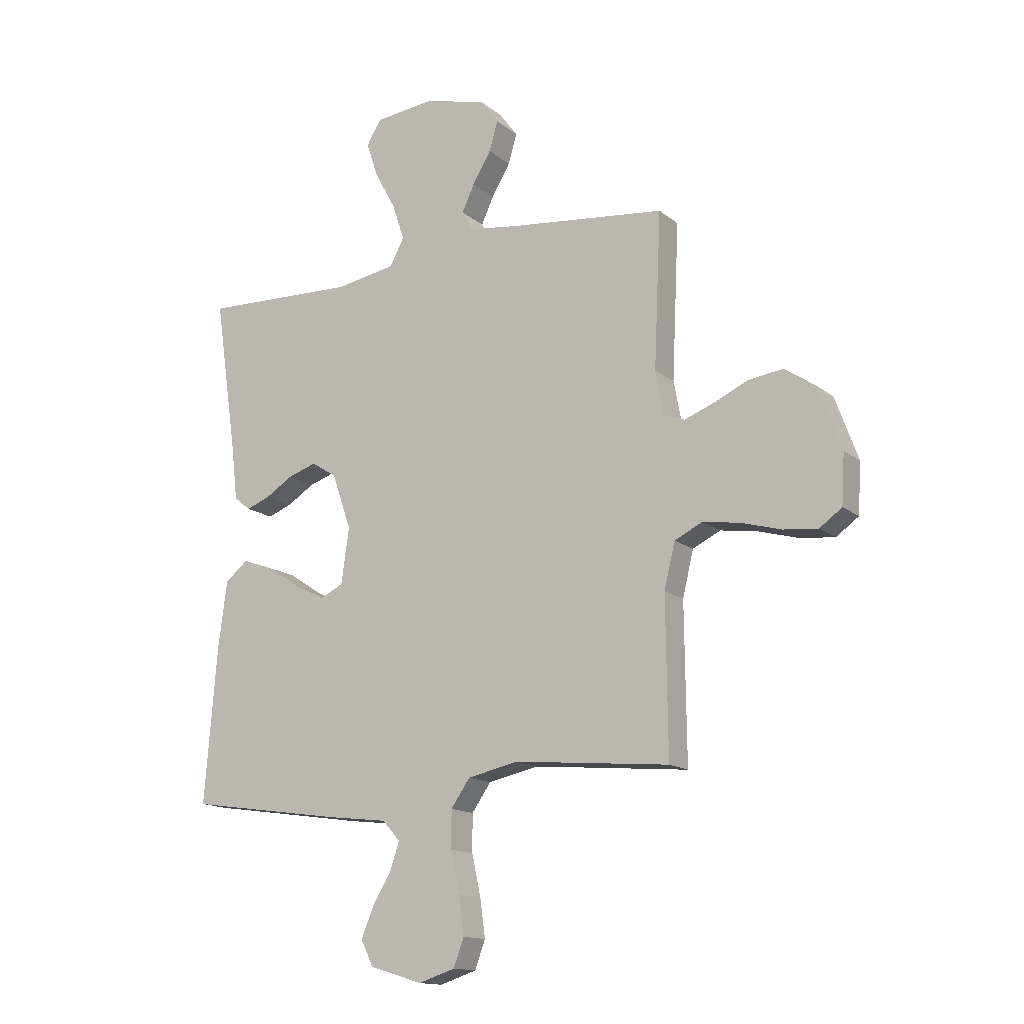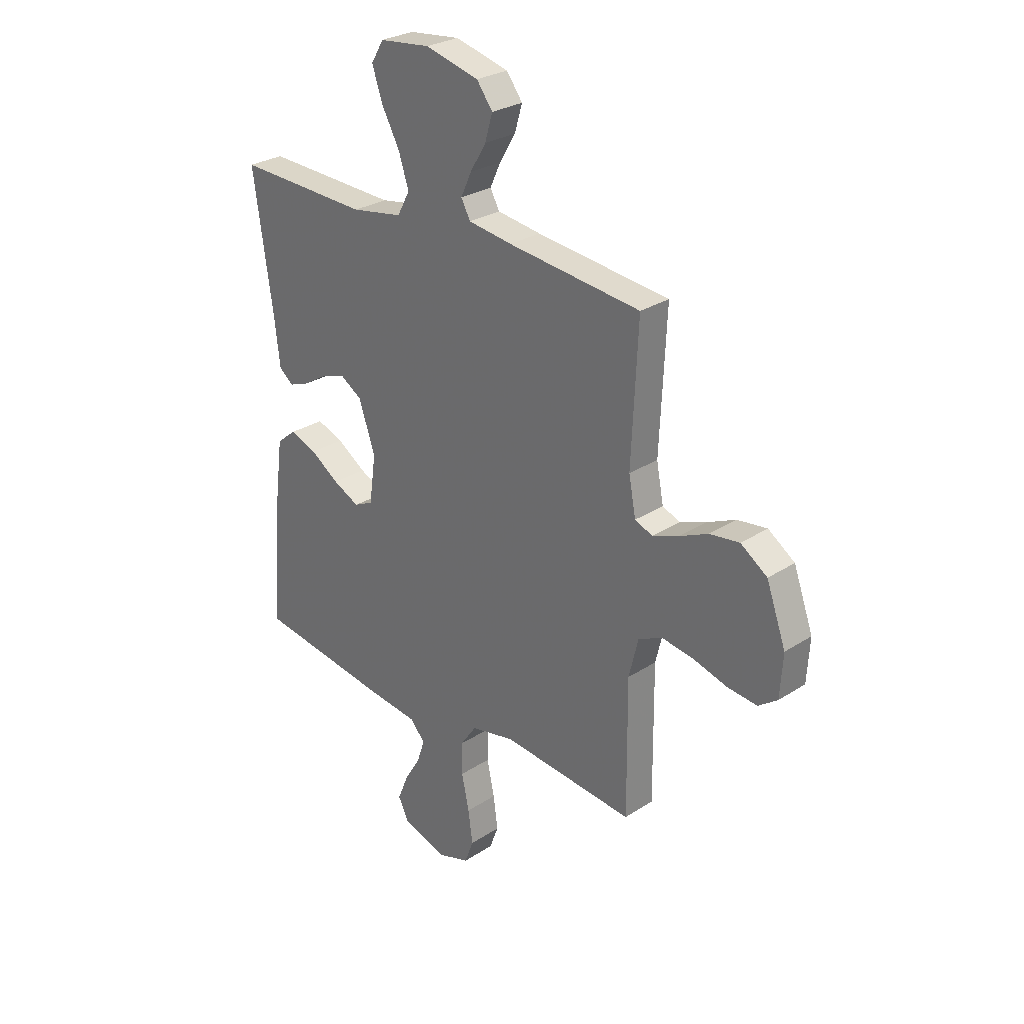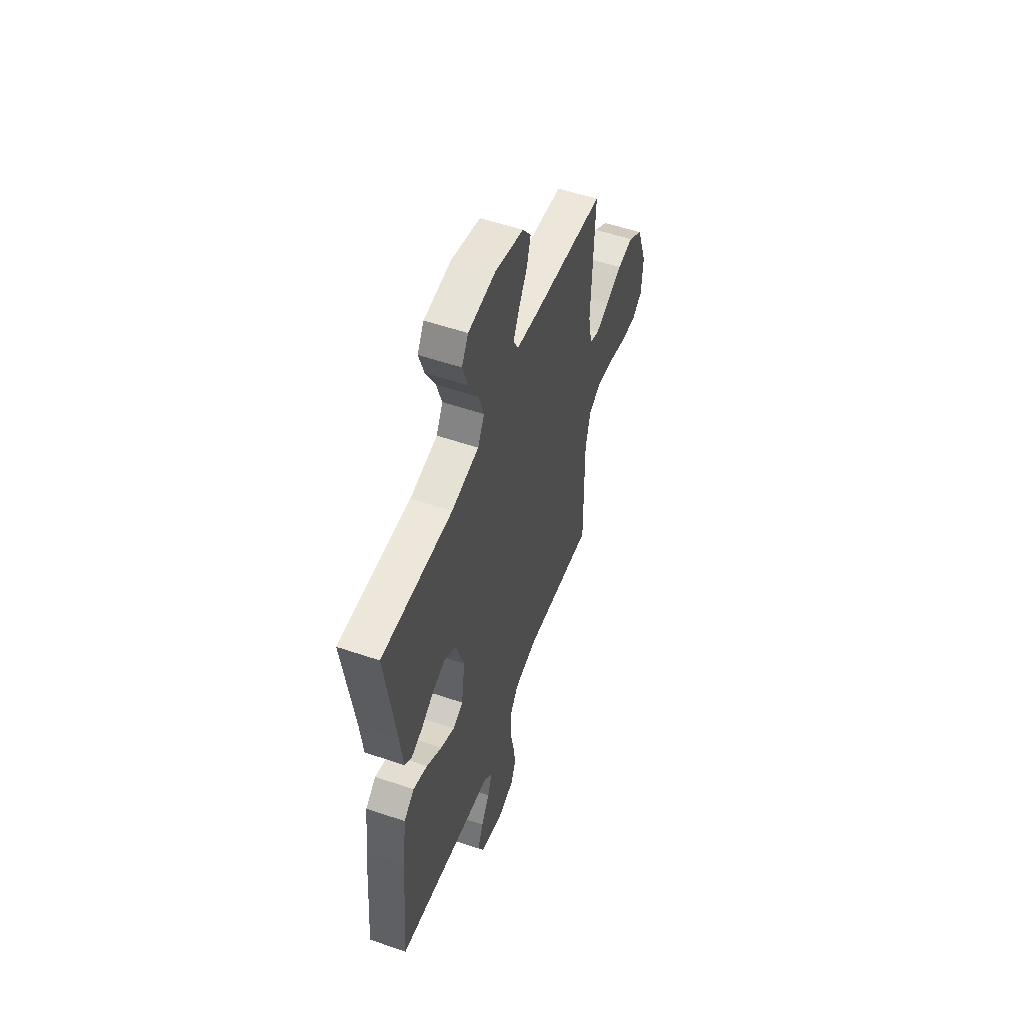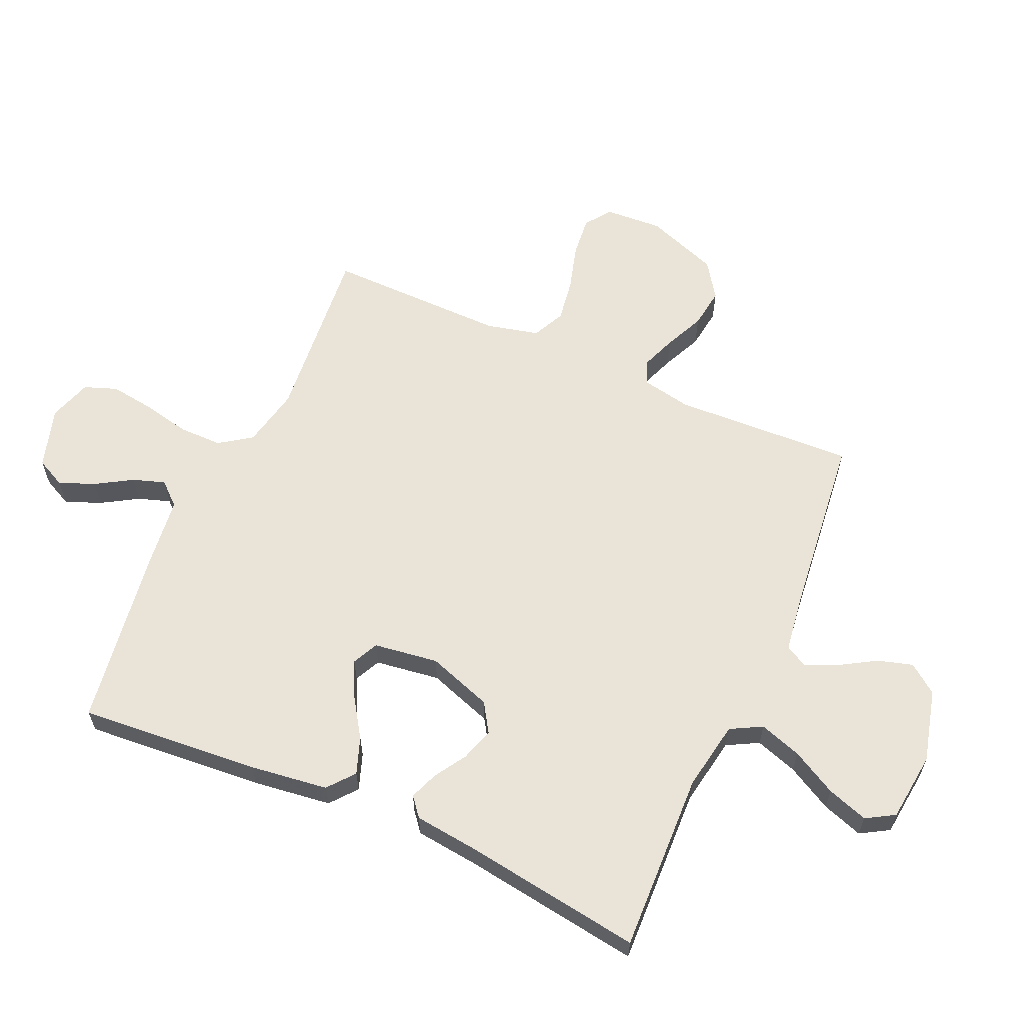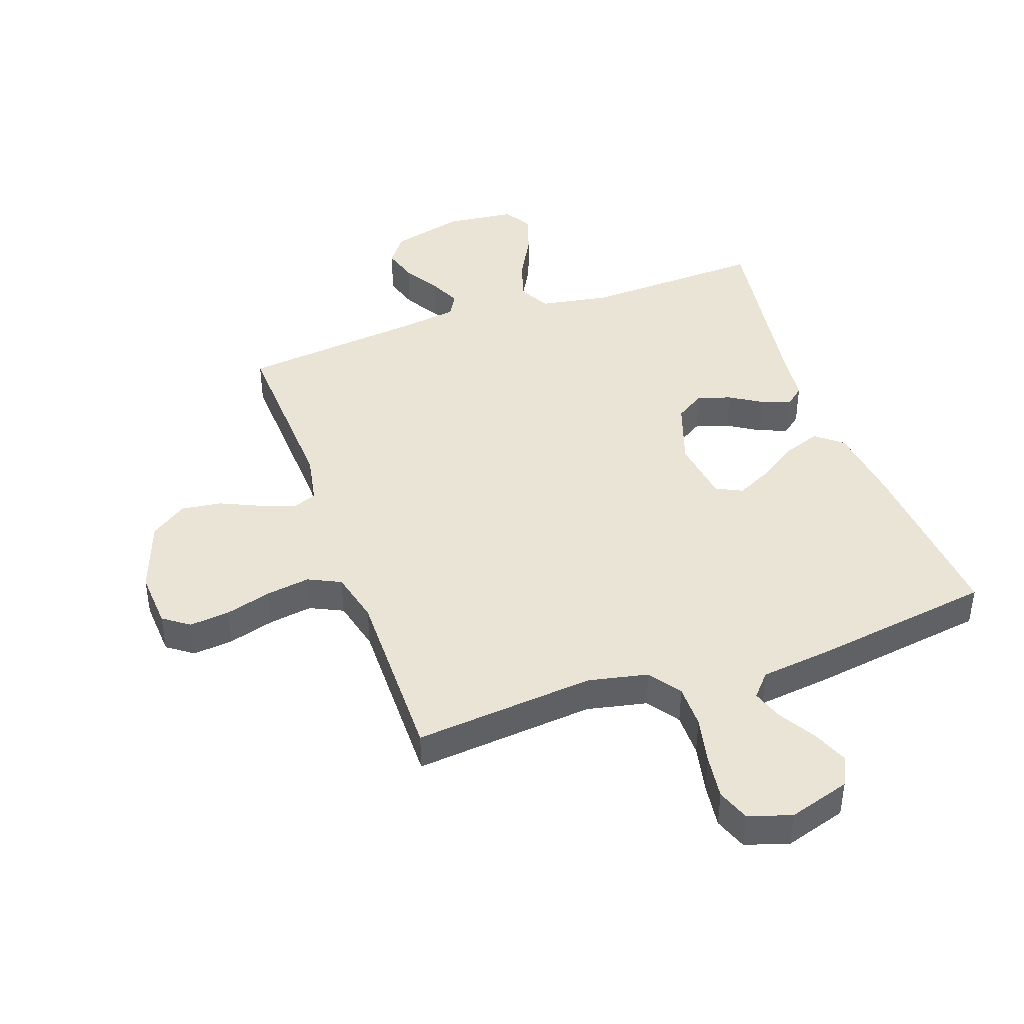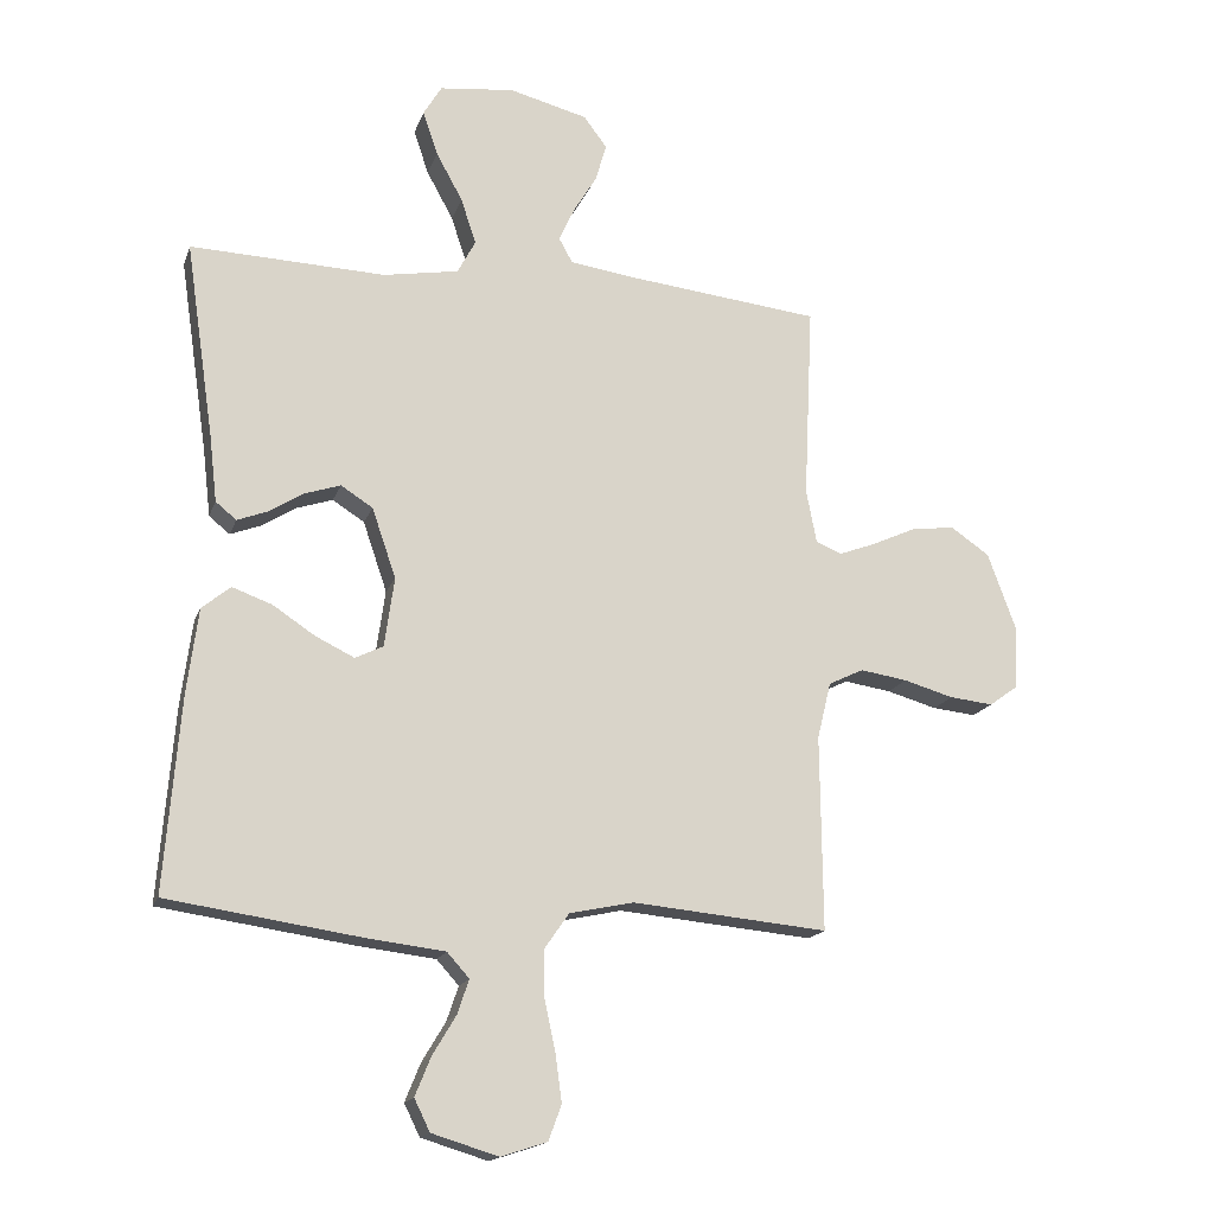
<metadata>
{"format":"obj","ext":"obj","renderer":"f3d","projection":"perspective","resolution":1024,"background":"white","views":[{"elev":-14.6,"azim":31.3,"up":"+Z"},{"elev":27.9,"azim":45.4,"up":"+Z"},{"elev":54.0,"azim":-70.0,"up":"+Z"},{"elev":61.1,"azim":-66.0,"up":"+Y"},{"elev":42.6,"azim":160.5,"up":"+Y"},{"elev":-16.7,"azim":-15.8,"up":"+Z"}]}
</metadata>
<code>
v -0.5 0.07 0.5
v -0.2 0.07 0.489
v -0.084 0.07 0.509
v -0.056 0.07 0.561
v -0.079 0.07 0.631
v -0.12 0.07 0.706
v -0.143 0.07 0.774
v -0.115 0.07 0.821
v 0 0.07 0.834
v 0.121 0.07 0.803
v 0.157 0.07 0.755
v 0.14 0.07 0.697
v 0.104 0.07 0.637
v 0.08 0.07 0.585
v 0.101 0.07 0.547
v 0.2 0.07 0.533
v 0.5 0.07 0.5
v 0.486 0.07 0.2
v 0.502 0.07 0.117
v 0.542 0.07 0.101
v 0.6 0.07 0.123
v 0.666 0.07 0.153
v 0.733 0.07 0.162
v 0.793 0.07 0.121
v 0.837 0.07 0
v 0.831 0.07 -0.096
v 0.788 0.07 -0.127
v 0.721 0.07 -0.12
v 0.644 0.07 -0.098
v 0.572 0.07 -0.087
v 0.518 0.07 -0.113
v 0.497 0.07 -0.2
v 0.5 0.07 -0.5
v 0.2 0.07 -0.472
v 0.101 0.07 -0.493
v 0.064 0.07 -0.546
v 0.064 0.07 -0.618
v 0.081 0.07 -0.697
v 0.091 0.07 -0.771
v 0.071 0.07 -0.825
v 0 0.07 -0.848
v -0.102 0.07 -0.817
v -0.126 0.07 -0.768
v -0.102 0.07 -0.709
v -0.066 0.07 -0.649
v -0.048 0.07 -0.596
v -0.082 0.07 -0.558
v -0.2 0.07 -0.544
v -0.5 0.07 -0.5
v -0.476 0.07 -0.2
v -0.459 0.07 -0.07
v -0.415 0.07 -0.034
v -0.354 0.07 -0.056
v -0.289 0.07 -0.099
v -0.229 0.07 -0.128
v -0.186 0.07 -0.107
v -0.171 0.07 0
v -0.208 0.07 0.108
v -0.257 0.07 0.139
v -0.312 0.07 0.121
v -0.365 0.07 0.088
v -0.412 0.07 0.07
v -0.444 0.07 0.096
v -0.456 0.07 0.2
v -0.5 0 0.5
v -0.2 0 0.489
v -0.084 0 0.509
v -0.056 0 0.561
v -0.079 0 0.631
v -0.12 0 0.706
v -0.143 0 0.774
v -0.115 0 0.821
v 0 0 0.834
v 0.121 0 0.803
v 0.157 0 0.755
v 0.14 0 0.697
v 0.104 0 0.637
v 0.08 0 0.585
v 0.101 0 0.547
v 0.2 0 0.533
v 0.5 0 0.5
v 0.486 0 0.2
v 0.502 0 0.117
v 0.542 0 0.101
v 0.6 0 0.123
v 0.666 0 0.153
v 0.733 0 0.162
v 0.793 0 0.121
v 0.837 0 0
v 0.831 0 -0.096
v 0.788 0 -0.127
v 0.721 0 -0.12
v 0.644 0 -0.098
v 0.572 0 -0.087
v 0.518 0 -0.113
v 0.497 0 -0.2
v 0.5 0 -0.5
v 0.2 0 -0.472
v 0.101 0 -0.493
v 0.064 0 -0.546
v 0.064 0 -0.618
v 0.081 0 -0.697
v 0.091 0 -0.771
v 0.071 0 -0.825
v 0 0 -0.848
v -0.102 0 -0.817
v -0.126 0 -0.768
v -0.102 0 -0.709
v -0.066 0 -0.649
v -0.048 0 -0.596
v -0.082 0 -0.558
v -0.2 0 -0.544
v -0.5 0 -0.5
v -0.476 0 -0.2
v -0.459 0 -0.07
v -0.415 0 -0.034
v -0.354 0 -0.056
v -0.289 0 -0.099
v -0.229 0 -0.128
v -0.186 0 -0.107
v -0.171 0 0
v -0.208 0 0.108
v -0.257 0 0.139
v -0.312 0 0.121
v -0.365 0 0.088
v -0.412 0 0.07
v -0.444 0 0.096
v -0.456 0 0.2
f 62 63 64
f 61 62 64
f 60 61 64
f 64 1 2
f 60 64 2
f 59 60 2
f 58 59 2 3
f 57 58 3 4
f 56 57 4
f 52 53 54
f 51 52 54
f 50 51 54
f 49 50 54
f 48 49 54
f 47 48 54
f 46 47 54 55
f 43 44 45
f 42 43 45
f 41 42 45
f 40 41 45
f 39 40 45
f 38 39 45
f 37 38 45
f 36 37 45 46
f 46 55 56
f 36 46 56
f 35 36 56
f 32 33 34
f 35 56 4
f 34 35 4
f 32 34 4
f 31 32 4
f 27 28 29
f 26 27 29
f 25 26 29
f 24 25 29
f 23 24 29
f 22 23 29
f 21 22 29
f 20 21 29 30
f 16 17 18
f 15 16 18 19
f 11 12 13
f 10 11 13
f 9 10 13
f 8 9 13
f 7 8 13
f 6 7 13
f 5 6 13
f 5 13 14
f 4 5 14 15
f 19 20 30 31
f 4 15 19 31
f 128 127 126
f 128 126 125
f 128 125 124
f 66 65 128
f 66 128 124
f 66 124 123
f 67 66 123 122
f 68 67 122 121
f 68 121 120
f 118 117 116
f 118 116 115
f 118 115 114
f 118 114 113
f 118 113 112
f 118 112 111
f 119 118 111 110
f 109 108 107
f 109 107 106
f 109 106 105
f 109 105 104
f 109 104 103
f 109 103 102
f 109 102 101
f 110 109 101 100
f 120 119 110
f 120 110 100
f 120 100 99
f 98 97 96
f 68 120 99
f 68 99 98
f 68 98 96
f 68 96 95
f 93 92 91
f 93 91 90
f 93 90 89
f 93 89 88
f 93 88 87
f 93 87 86
f 93 86 85
f 94 93 85 84
f 82 81 80
f 83 82 80 79
f 77 76 75
f 77 75 74
f 77 74 73
f 77 73 72
f 77 72 71
f 77 71 70
f 77 70 69
f 78 77 69
f 79 78 69 68
f 95 94 84 83
f 95 83 79 68
f 1 65 66 2
f 2 66 67 3
f 3 67 68 4
f 4 68 69 5
f 5 69 70 6
f 6 70 71 7
f 7 71 72 8
f 8 72 73 9
f 9 73 74 10
f 10 74 75 11
f 11 75 76 12
f 12 76 77 13
f 13 77 78 14
f 14 78 79 15
f 15 79 80 16
f 16 80 81 17
f 17 81 82 18
f 18 82 83 19
f 19 83 84 20
f 20 84 85 21
f 21 85 86 22
f 22 86 87 23
f 23 87 88 24
f 24 88 89 25
f 25 89 90 26
f 26 90 91 27
f 27 91 92 28
f 28 92 93 29
f 29 93 94 30
f 30 94 95 31
f 31 95 96 32
f 32 96 97 33
f 33 97 98 34
f 34 98 99 35
f 35 99 100 36
f 36 100 101 37
f 37 101 102 38
f 38 102 103 39
f 39 103 104 40
f 40 104 105 41
f 41 105 106 42
f 42 106 107 43
f 43 107 108 44
f 44 108 109 45
f 45 109 110 46
f 46 110 111 47
f 47 111 112 48
f 48 112 113 49
f 49 113 114 50
f 50 114 115 51
f 51 115 116 52
f 52 116 117 53
f 53 117 118 54
f 54 118 119 55
f 55 119 120 56
f 56 120 121 57
f 57 121 122 58
f 58 122 123 59
f 59 123 124 60
f 60 124 125 61
f 61 125 126 62
f 62 126 127 63
f 63 127 128 64
f 64 128 65 1

</code>
